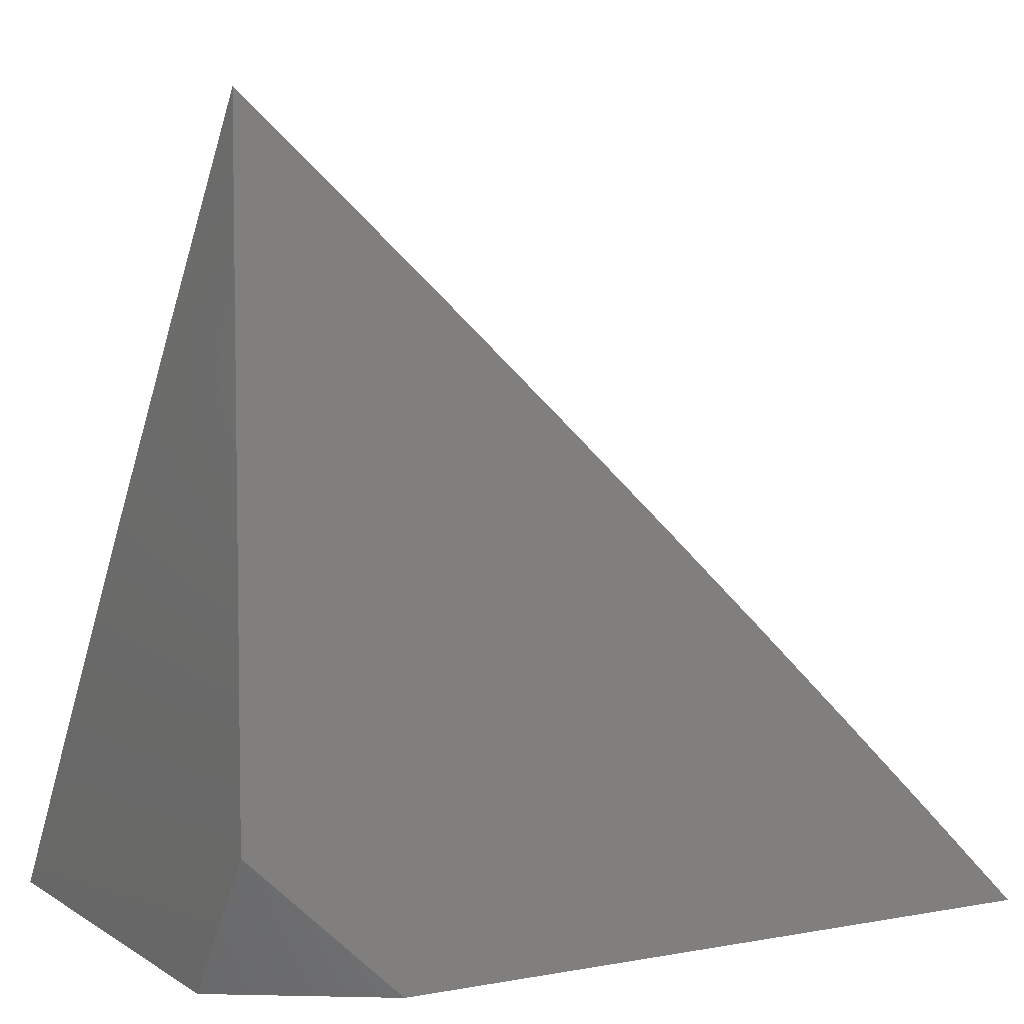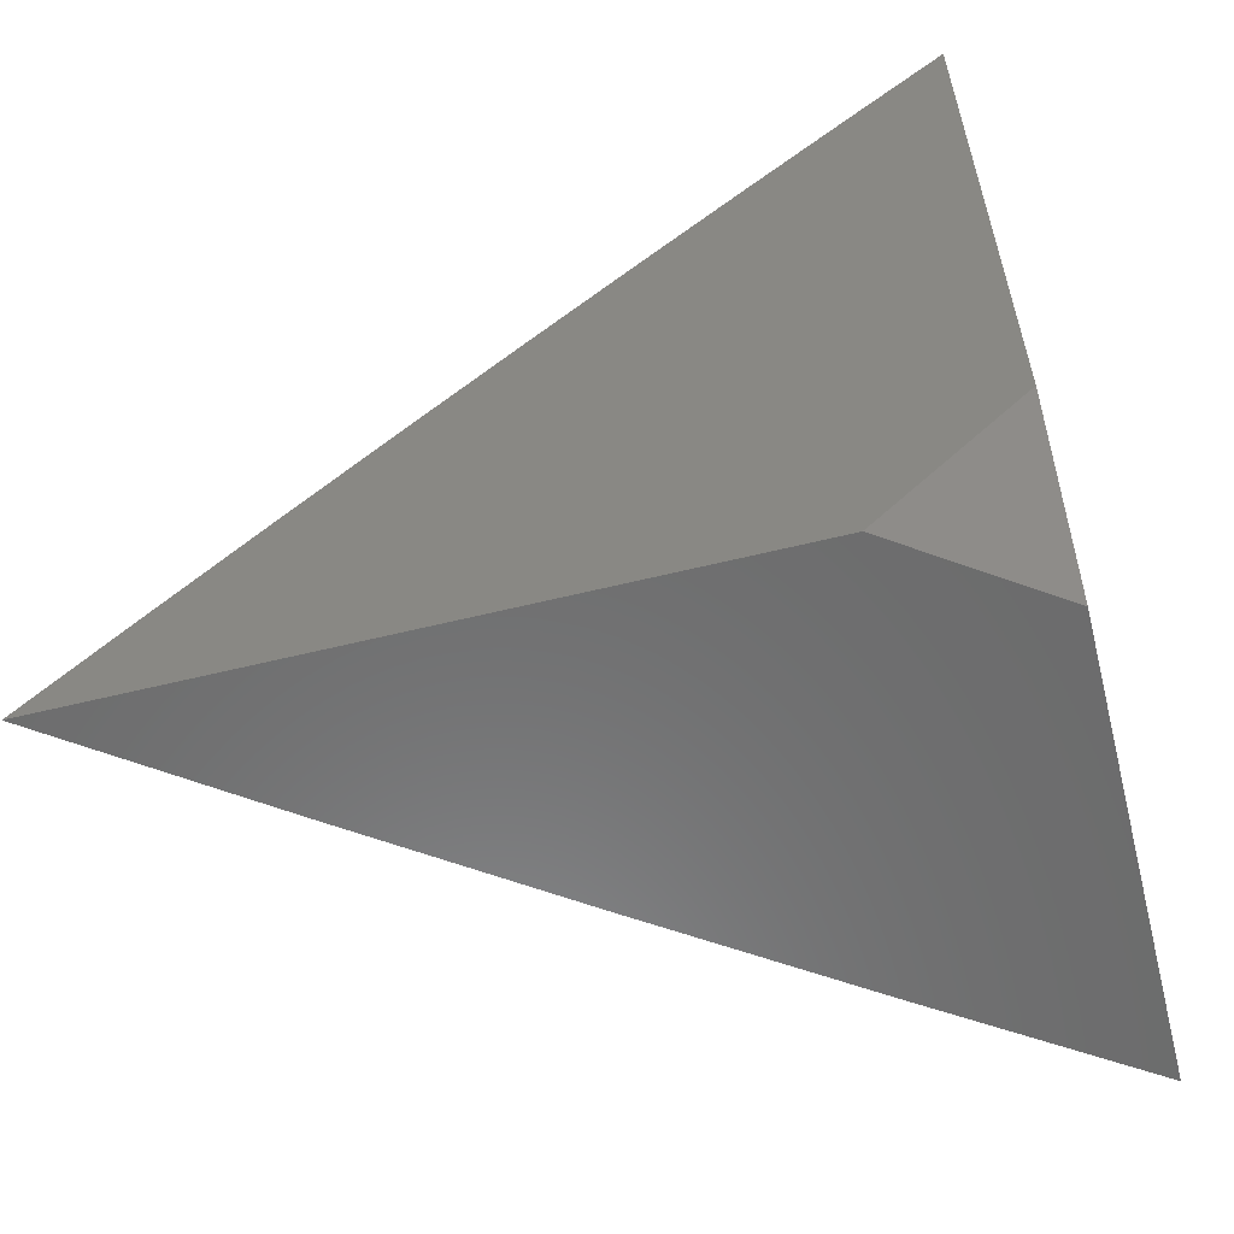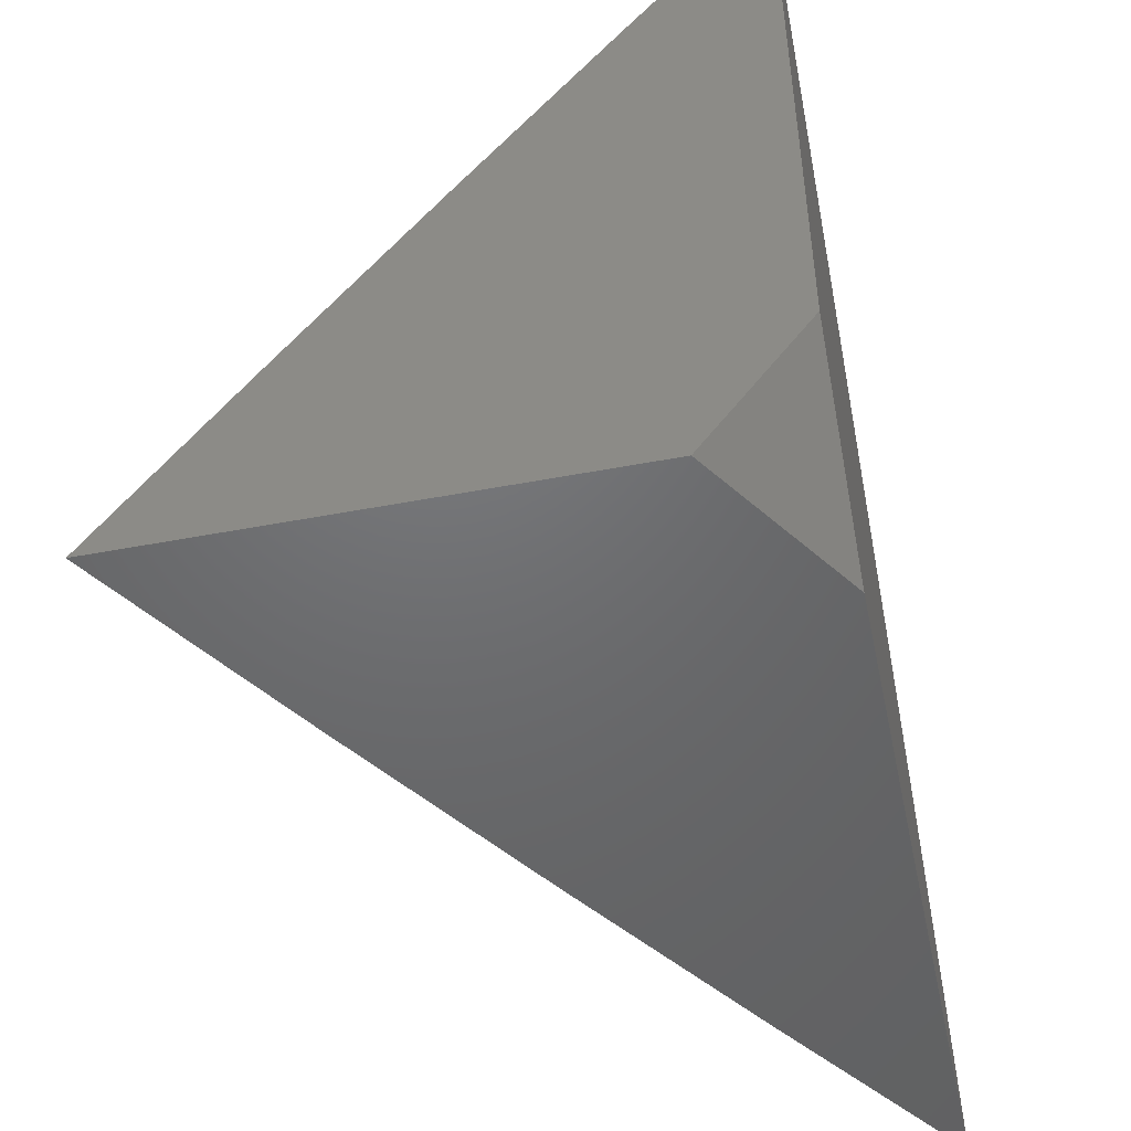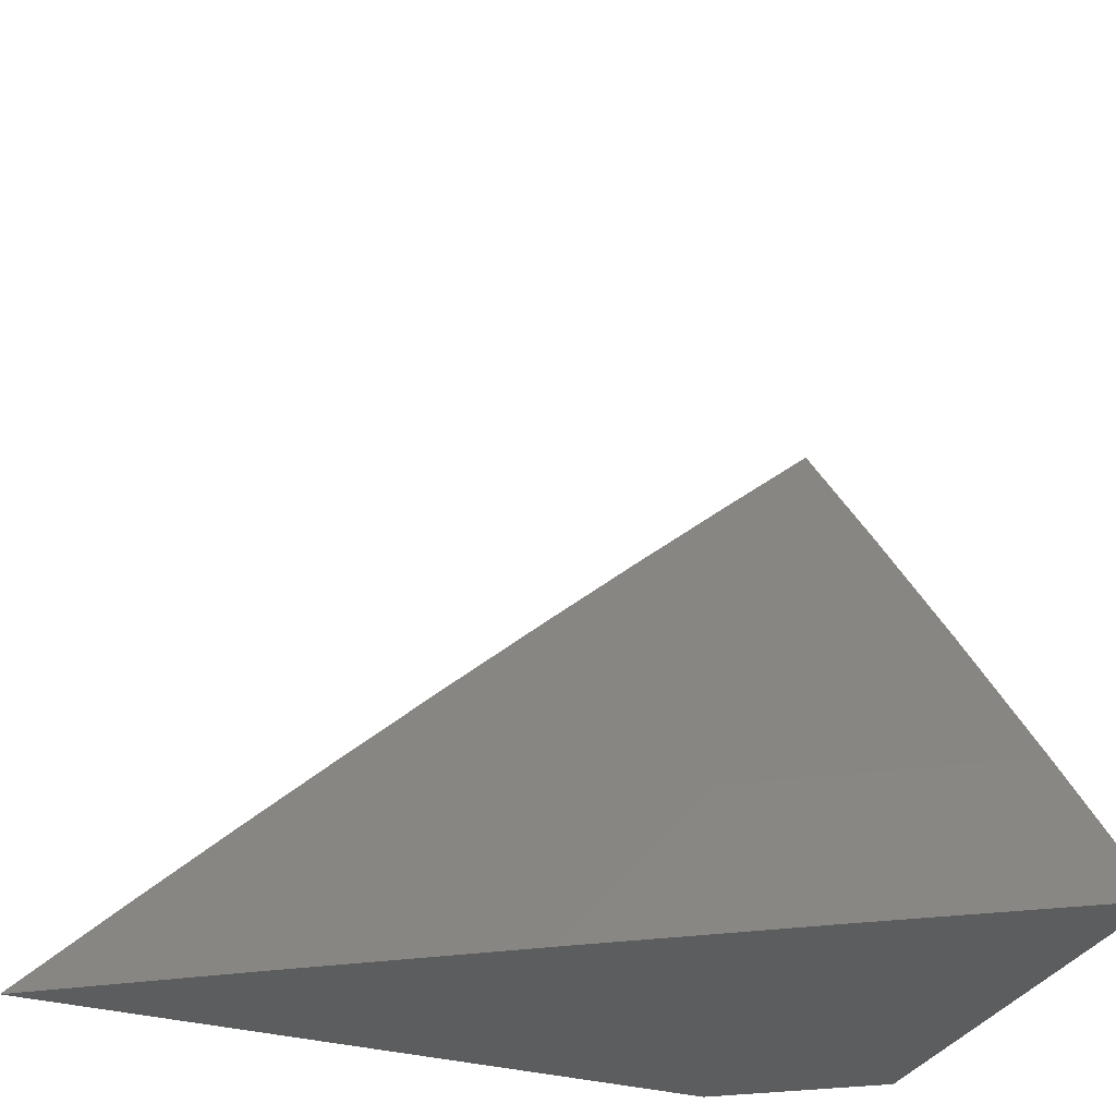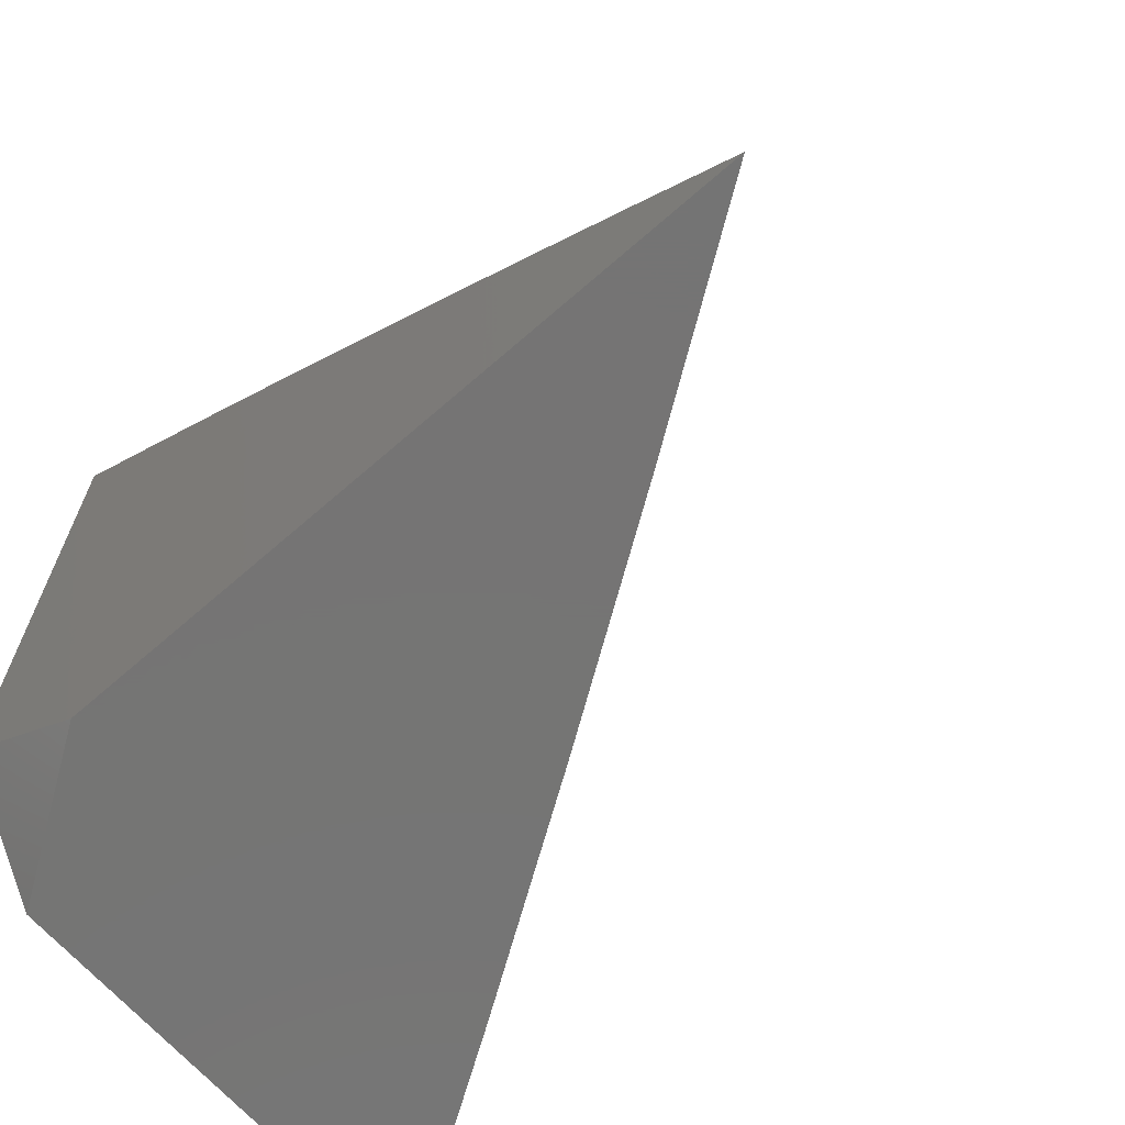
<metadata>
{"format":"stl","ext":"stl","renderer":"f3d","projection":"perspective","resolution":1024,"background":"white","views":[{"elev":5.5,"azim":60.5,"up":"+Z"},{"elev":-58.0,"azim":104.4,"up":"+Y"},{"elev":-48.6,"azim":12.0,"up":"+Z"},{"elev":-31.6,"azim":-112.2,"up":"+Z"},{"elev":-66.9,"azim":131.3,"up":"+Z"}]}
</metadata>
<code>
# stl→obj: 37 verts, 70 faces
v -8 5.34 6
v -8.058 5.256 6
v -8 5.299 6.041
v -8.019 5.23 6.08
v -8 5.257 6.081
v -8 5.215 6.121
v -8.048 5.188 6.08
v -8.008 5.163 6.159
v -8.076 5.146 6.08
v -8.036 5.121 6.159
v -8.104 5.104 6.08
v -8.064 5.078 6.159
v -8.132 5.061 6.08
v -8.092 5.036 6.159
v -8.115 5 6.16
v -8.082 5.03 6.179
v -8.071 5.024 6.199
v -8.044 5.066 6.199
v -8.023 5.053 6.238
v -8 5.087 6.24
v -8 5.044 6.279
v -8.003 5.04 6.278
v -8 5 6.317
v -8.051 5.011 6.238
v -8.058 5 6.239
v -8.115 5.171 6
v -8.171 5.086 6
v -8.227 5 6
v -8.171 5 6.08
v -8.016 5.108 6.199
v -8 5.13 6.201
v -8.026 5.114 6.179
v -8 5.172 6.161
v -8.054 5.072 6.179
v -8.041 5 6
v -8 5.062 6
v -8 5 6.058
f 1 2 3
f 3 2 4
f 3 4 5
f 5 4 6
f 6 4 7
f 6 7 8
f 8 7 9
f 8 9 10
f 10 9 11
f 10 11 12
f 12 11 13
f 12 13 14
f 14 13 15
f 14 15 16
f 16 15 17
f 16 17 18
f 18 17 19
f 18 19 20
f 20 19 21
f 21 19 22
f 21 22 23
f 23 22 24
f 23 24 25
f 25 24 17
f 25 17 15
f 4 2 7
f 7 2 26
f 7 26 9
f 9 26 11
f 26 27 11
f 11 27 13
f 28 29 27
f 27 29 13
f 29 15 13
f 18 20 30
f 30 20 31
f 30 31 32
f 32 31 8
f 32 8 10
f 31 33 8
f 8 33 6
f 32 10 12
f 30 32 34
f 34 32 12
f 34 12 14
f 16 18 34
f 34 18 30
f 16 34 14
f 24 22 19
f 24 19 17
f 35 36 37
f 23 25 37
f 37 25 15
f 37 15 35
f 35 15 29
f 35 29 28
f 28 27 35
f 35 27 26
f 35 26 36
f 36 26 2
f 36 2 1
f 1 3 36
f 36 3 5
f 36 5 6
f 6 33 36
f 36 33 37
f 37 33 31
f 37 31 20
f 20 21 37
f 37 21 23

</code>
